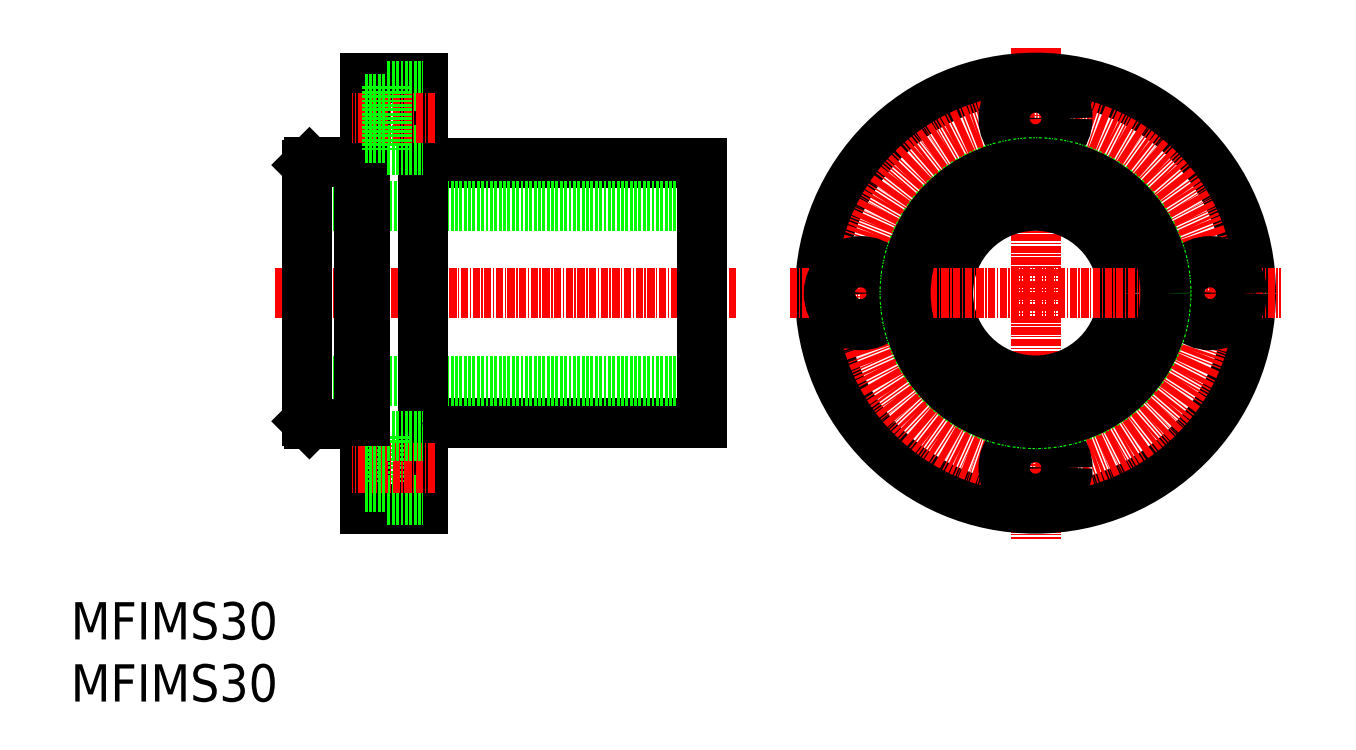
<metadata>
{"format":"dxf","ext":"dxf","renderer":"ezdxf+matplotlib","layout":"modelspace","background":"white","min_lineweight":24,"dpi":150}
</metadata>
<code>
0
SECTION
2
ENTITIES
0
LINE
8
CENTER
10
124.2
20
80.13
30
0
11
44.81
21
80.13
31
0
0
LINE
8
0
10
118.5
20
102.4
30
0
11
70.49
21
102.4
31
0
0
LINE
8
0
10
118.5
20
57.83
30
0
11
70.49
21
57.83
31
0
0
LINE
8
0
10
118.5
20
95.13
30
0
11
50.49
21
95.13
31
0
0
LINE
8
0
10
118.5
20
65.13
30
0
11
50.49
21
65.13
31
0
0
LINE
8
0
10
50.49
20
102.1
30
0
11
50.49
21
58.13
31
0
0
LINE
8
0
10
59.49
20
102.6
30
0
11
59.49
21
57.63
31
0
0
LINE
8
0
10
60.49
20
117.1
30
0
11
60.49
21
43.13
31
0
0
LINE
8
0
10
70.49
20
117.1
30
0
11
70.49
21
43.13
31
0
0
TEXT
8
0
10
10
20
10
30
0
40
6.4
1
MFIMS30
0
TEXT
8
0
10
10
20
20.67
30
0
40
6.4
1
MFIMS30
0
LINE
8
0
10
59.49
20
57.63
30
0
11
50.99
21
57.63
31
0
0
LINE
8
0
10
64.39
20
44.63
30
0
11
64.39
21
55.63
31
0
0
LINE
8
0
10
70.49
20
43.13
30
0
11
60.49
21
43.13
31
0
0
LINE
8
0
10
64.39
20
44.63
30
0
11
70.49
21
44.63
31
0
0
LINE
8
CENTER
10
72.52
20
50.13
30
0
11
58.29
21
50.13
31
0
0
LINE
8
0
10
60.49
20
53.43
30
0
11
64.39
21
53.43
31
0
0
LINE
8
0
10
60.49
20
46.83
30
0
11
64.39
21
46.83
31
0
0
LINE
8
0
10
64.39
20
55.63
30
0
11
70.49
21
55.63
31
0
0
LINE
8
0
10
60.49
20
58.13
30
0
11
59.49
21
58.13
31
0
0
LINE
8
0
10
70.49
20
57.83
30
0
11
70.49
21
57.83
31
0
0
LINE
8
0
10
59.49
20
102.6
30
0
11
50.99
21
102.6
31
0
0
LINE
8
0
10
50.49
20
95.13
30
0
11
50.49
21
95.13
31
0
0
LINE
8
0
10
60.49
20
102.1
30
0
11
59.49
21
102.1
31
0
0
LINE
8
0
10
70.49
20
117.1
30
0
11
60.49
21
117.1
31
0
0
LINE
8
0
10
64.39
20
115.6
30
0
11
70.49
21
115.6
31
0
0
LINE
8
0
10
64.39
20
104.6
30
0
11
70.49
21
104.6
31
0
0
LINE
8
CENTER
10
72.52
20
110.1
30
0
11
58.29
21
110.1
31
0
0
LINE
8
0
10
64.39
20
115.6
30
0
11
64.39
21
104.6
31
0
0
LINE
8
0
10
60.49
20
106.8
30
0
11
64.39
21
106.8
31
0
0
LINE
8
0
10
60.49
20
113.4
30
0
11
64.39
21
113.4
31
0
0
LINE
8
CENTER
10
175.7
20
122.3
30
0
11
175.7
21
37.98
31
0
0
LINE
8
0
10
118.5
20
102.4
30
0
11
118.5
21
57.83
31
0
0
CIRCLE
8
0
10
175.7
20
80.13
30
0
40
15
0
CIRCLE
8
0
10
175.7
20
80.13
30
0
40
37
0
CIRCLE
8
CENTER
10
175.7
20
80.13
30
0
40
30
0
CIRCLE
8
0
10
175.7
20
50.13
30
0
40
3.3
0
CIRCLE
8
0
10
175.7
20
50.13
30
0
40
5.5
0
CIRCLE
8
0
10
175.7
20
110.1
30
0
40
5.5
0
CIRCLE
8
0
10
175.7
20
110.1
30
0
40
3.3
0
LINE
8
CENTER
10
133.5
20
80.13
30
0
11
217.8
21
80.13
31
0
0
CIRCLE
8
0
10
145.7
20
80.13
30
0
40
5.5
0
CIRCLE
8
0
10
145.7
20
80.13
30
0
40
3.3
0
CIRCLE
8
0
10
205.7
20
80.13
30
0
40
5.5
0
CIRCLE
8
0
10
205.7
20
80.13
30
0
40
3.3
0
LINE
8
0
10
50.99
20
102.6
30
0
11
50.49
21
102.1
31
0
0
LINE
8
0
10
50.49
20
58.13
30
0
11
50.99
21
57.63
31
0
0
CIRCLE
8
0
10
175.7
20
80.13
30
0
40
22.5
0
CIRCLE
8
0
10
175.7
20
80.13
30
0
40
22.3
0
ENDSEC
0
EOF

</code>
